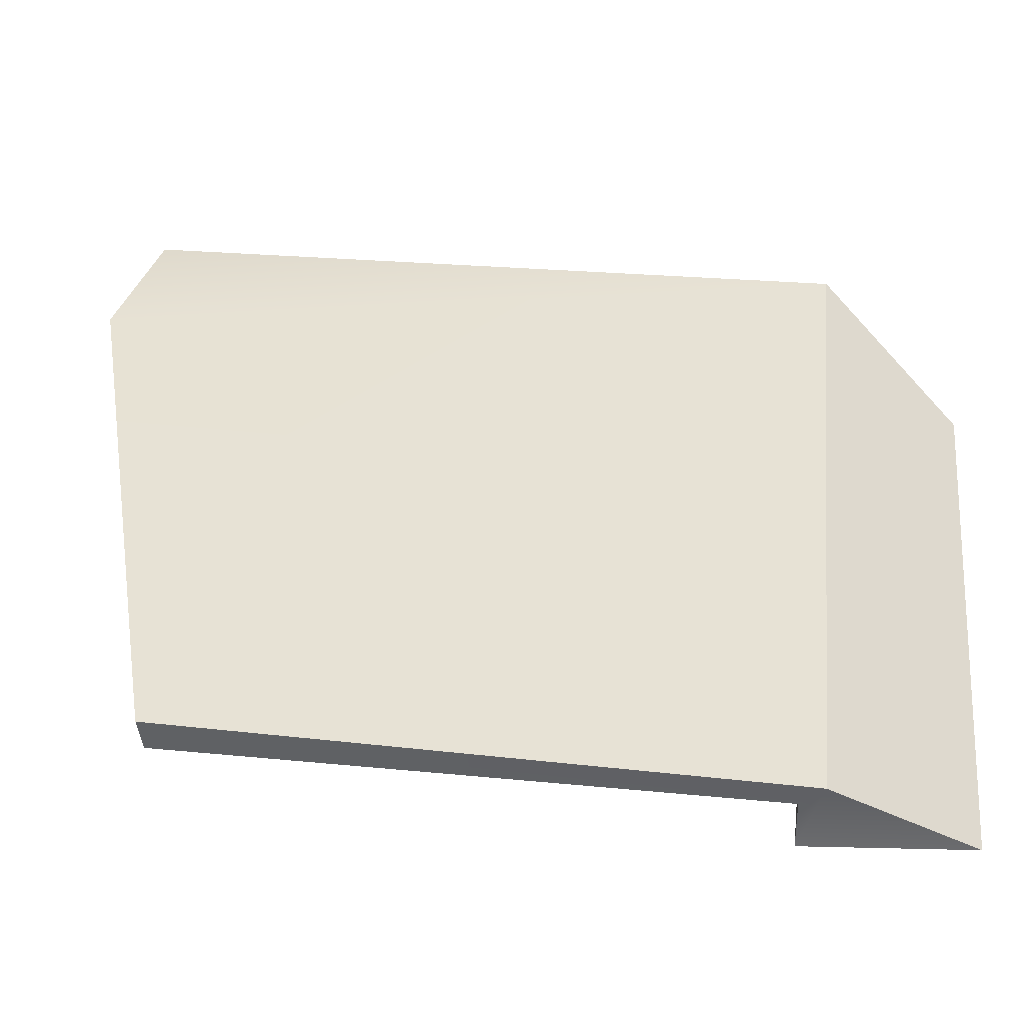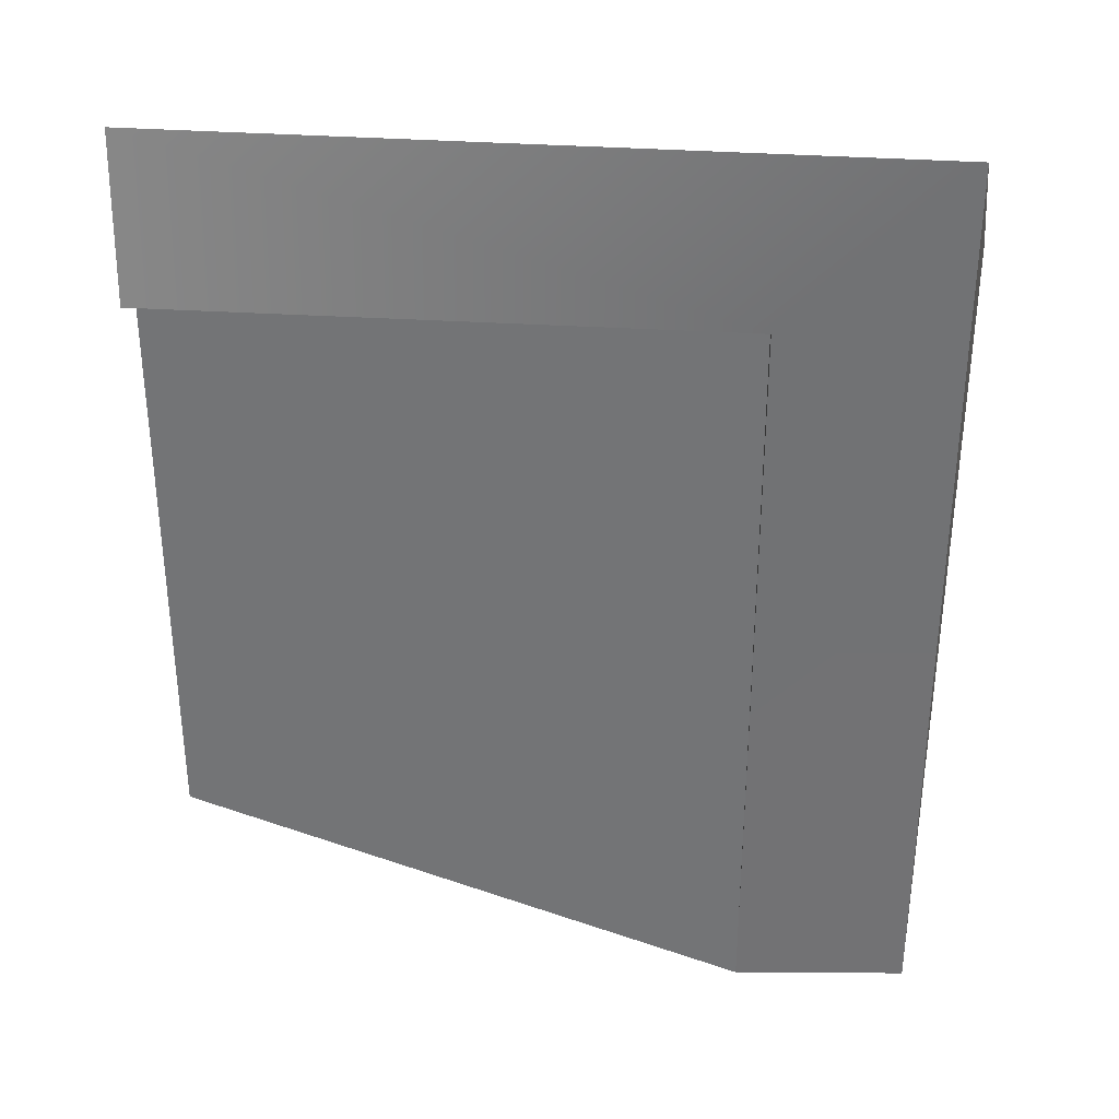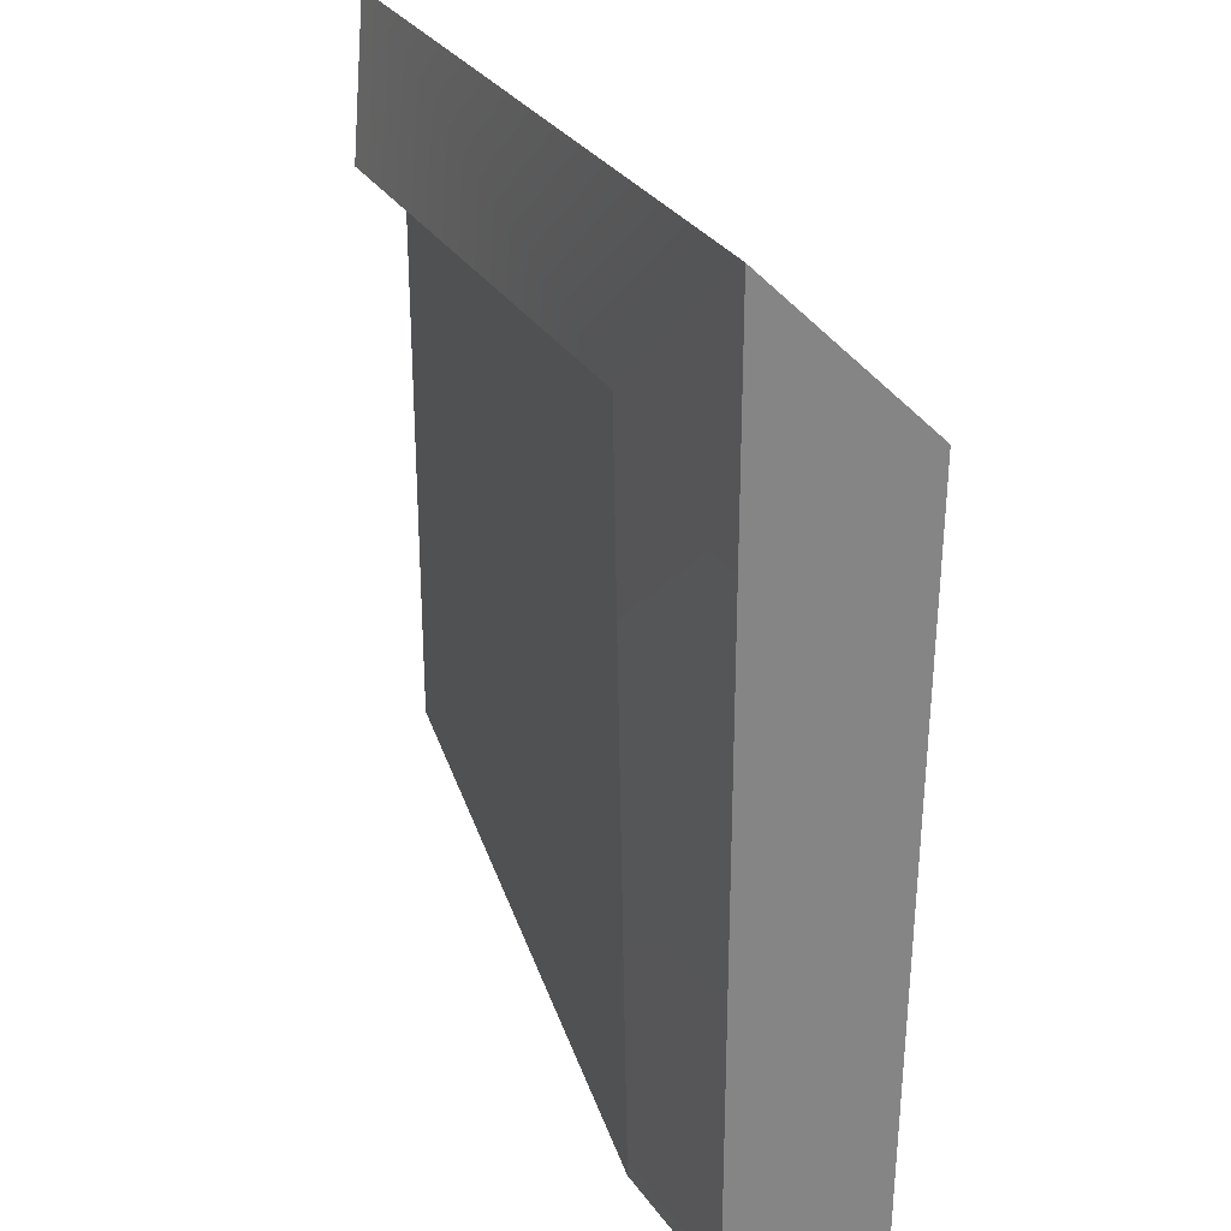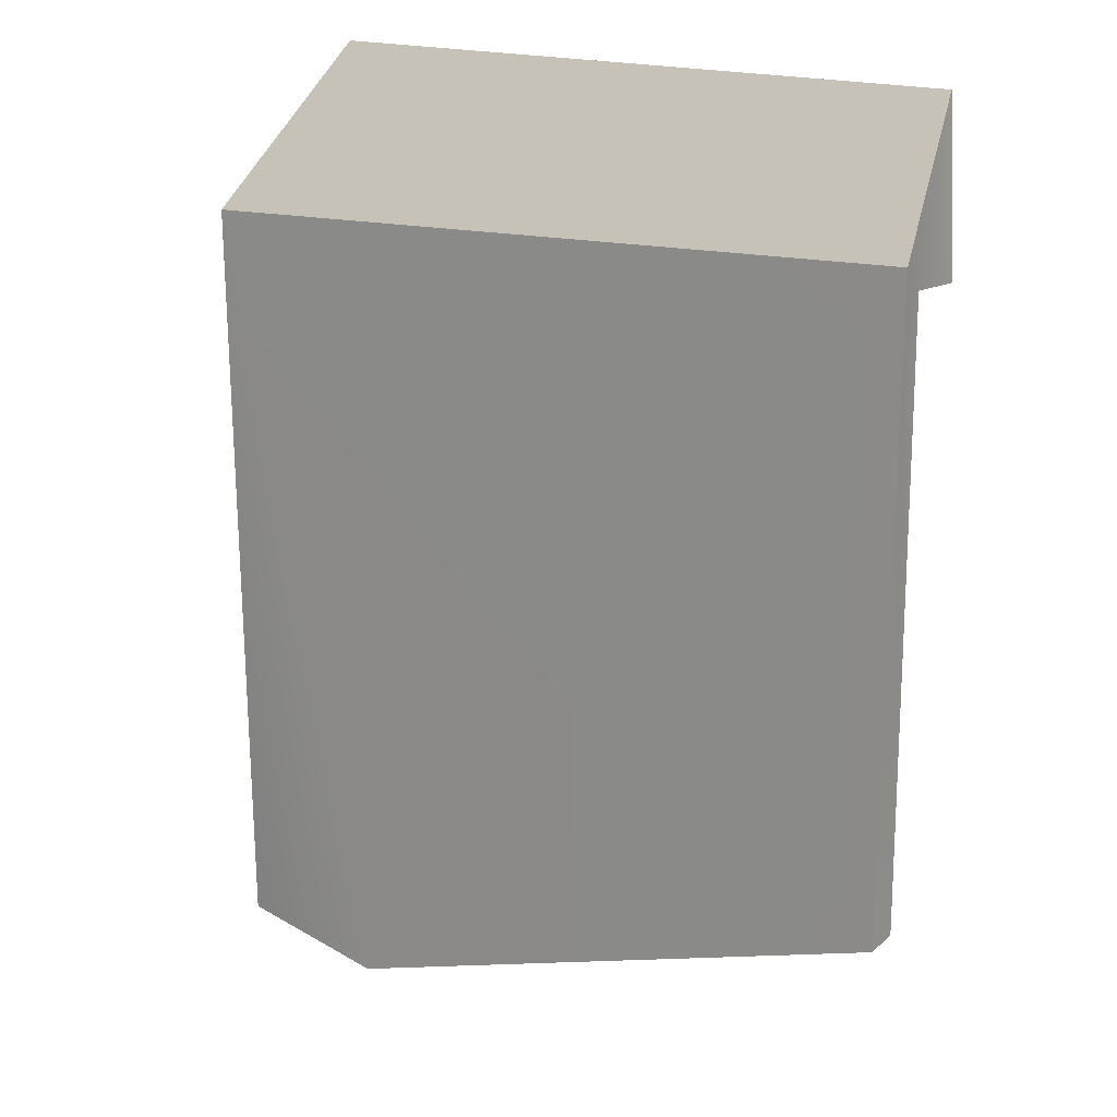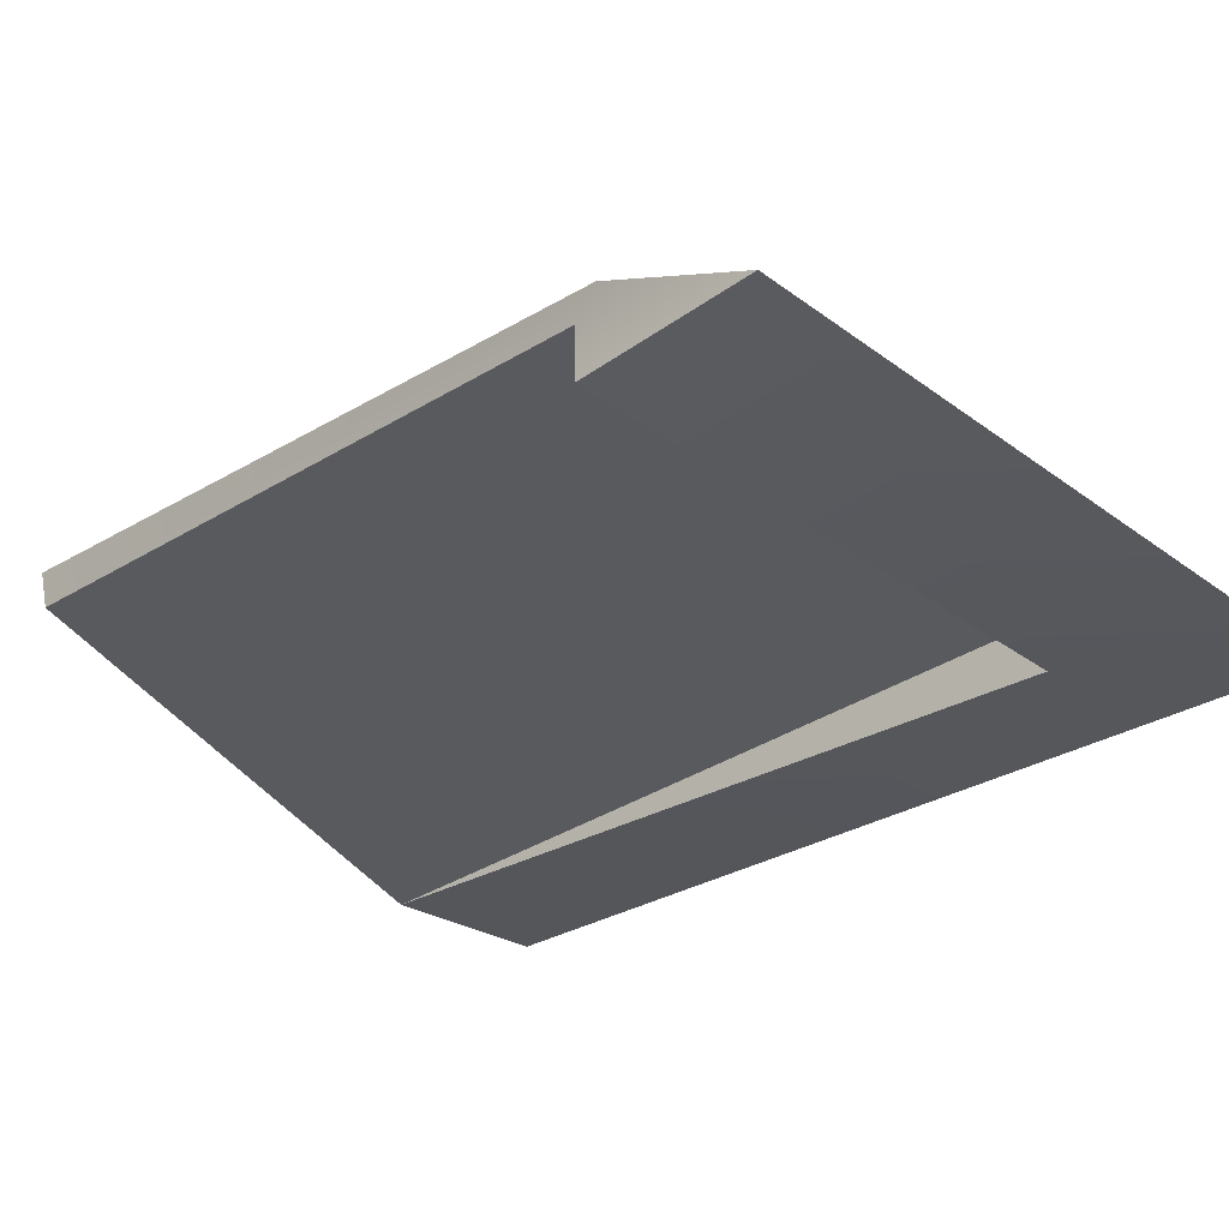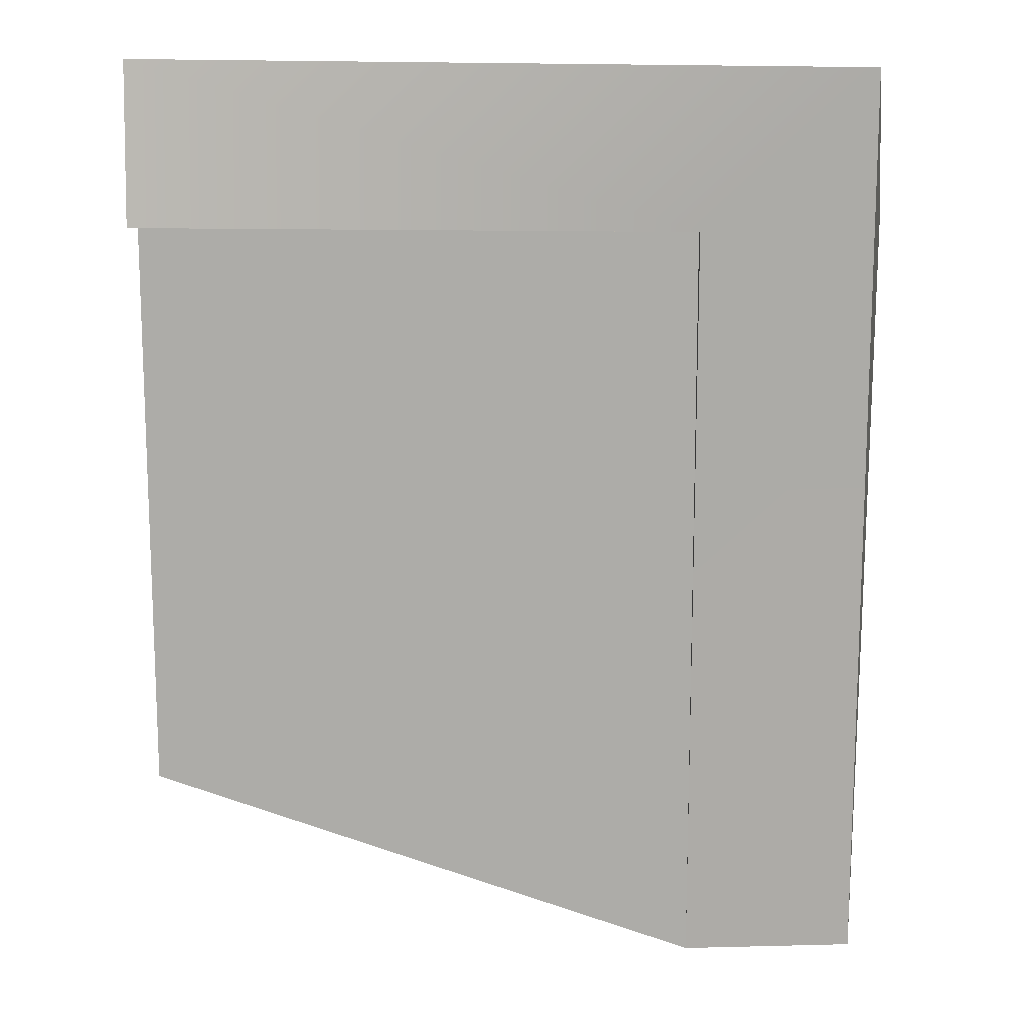
<metadata>
{"format":"obj","ext":"obj","renderer":"f3d","projection":"perspective","resolution":1024,"background":"white","views":[{"elev":32.5,"azim":-82.3,"up":"+Y"},{"elev":34.3,"azim":4.8,"up":"+Z"},{"elev":28.3,"azim":65.2,"up":"+Z"},{"elev":17.2,"azim":-136.5,"up":"+Z"},{"elev":-29.3,"azim":-47.7,"up":"+Y"},{"elev":13.7,"azim":3.5,"up":"+Z"}]}
</metadata>
<code>
g Bone5
v -0.2994 0.04918 -0.2978
v -0.2994 0.04918 0.302
v 0.2733 0.04918 0.302
v 0.2733 0.01441 -0.4676
v 0.2733 0.04918 0.302
v -0.2994 0.04918 0.302
v -0.2994 5.245e-06 0.302
v 0.2733 5.245e-06 0.302
v 0.2733 5.245e-06 0.302
v -0.2994 5.245e-06 0.302
v -0.2994 0.01441 0.4676
v 0.4461 0.02078 0.4612
v 0.2733 0.01441 -0.4676
v 0.4461 0.02078 -0.4612
v 0.2733 5.245e-06 0.302
v 0.2733 0.01441 -0.4676
v 0.2733 0.04918 0.302
v 0.4461 0.02078 -0.4612
v 0.4461 0.02078 0.4612
v 0.4669 0.1822 0.302
v 0.4525 0.1822 -0.4676
v 0.2733 0.01441 -0.4676
v 0.4461 0.02078 -0.4612
v 0.4525 0.1822 -0.4676
v 0.2733 0.1822 -0.482
v -0.2994 0.04918 -0.2978
v 0.2733 0.01441 -0.4676
v 0.2733 0.1822 -0.482
v -0.3036 0.08241 -0.302
v -0.3036 0.07267 0.3255
v -0.2994 0.04918 0.302
v -0.2994 0.04918 -0.2978
v -0.3036 0.08241 -0.302
v -0.2994 5.245e-06 0.302
v -0.2994 0.01441 0.4676
v 0.2733 0.1822 -0.482
v 0.4525 0.1822 -0.4676
v 0.4669 0.1822 0.302
v -0.2994 0.01441 0.4676
v -0.3036 0.07267 0.3255
v 0.4669 0.1822 0.302
v 0.4461 0.02078 0.4612
v -0.3036 0.07267 0.3255
v -0.3036 0.08241 -0.302
g Bone5_0
f 3 2 1
f 4 3 1
f 7 6 5
f 8 7 5
f 11 10 9
f 12 11 9
f 12 9 13
f 14 12 13
f 17 16 15
f 20 19 18
f 21 20 18
f 24 23 22
f 25 24 22
f 28 27 26
f 29 28 26
f 32 31 30
f 33 32 30
f 30 31 34
f 35 30 34
f 38 37 36
f 41 40 39
f 42 41 39
f 43 38 36
f 44 43 36

</code>
